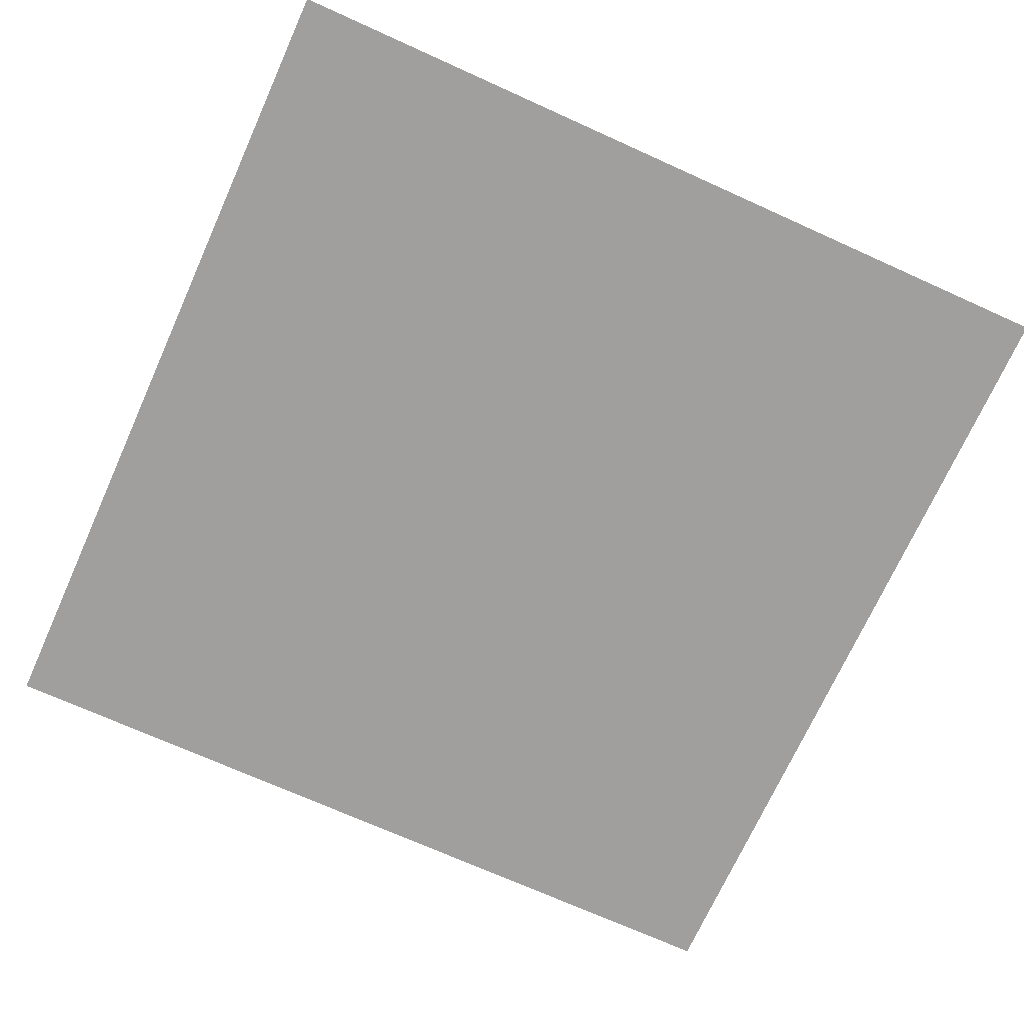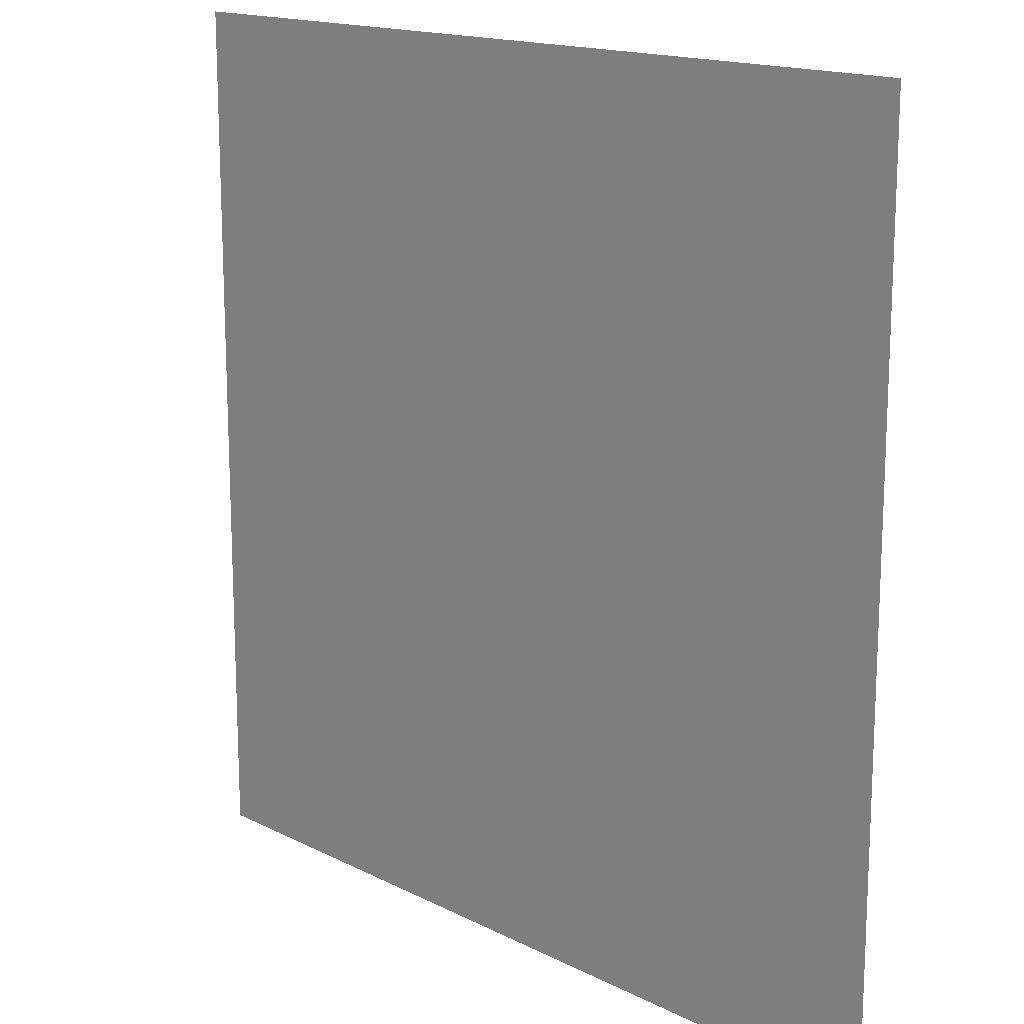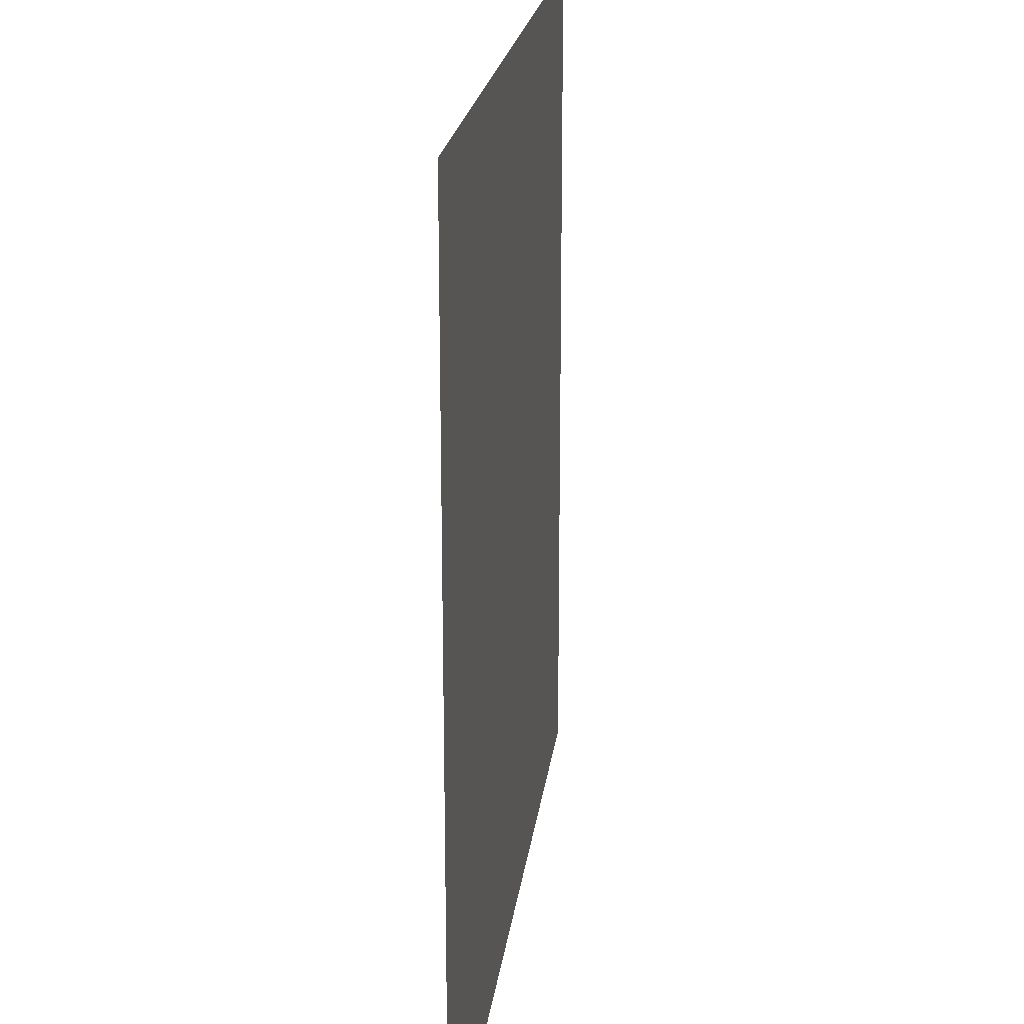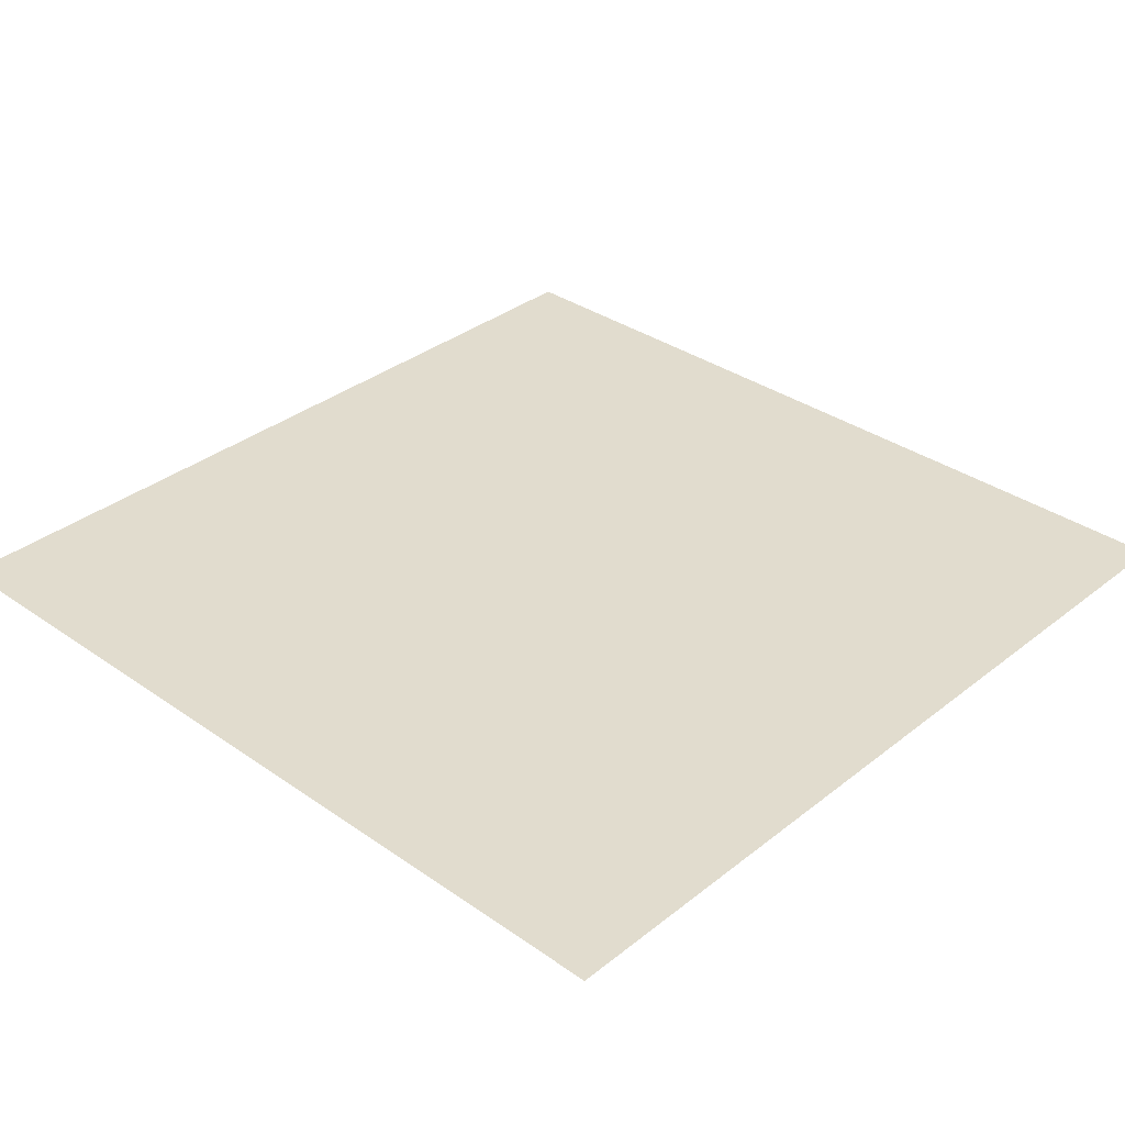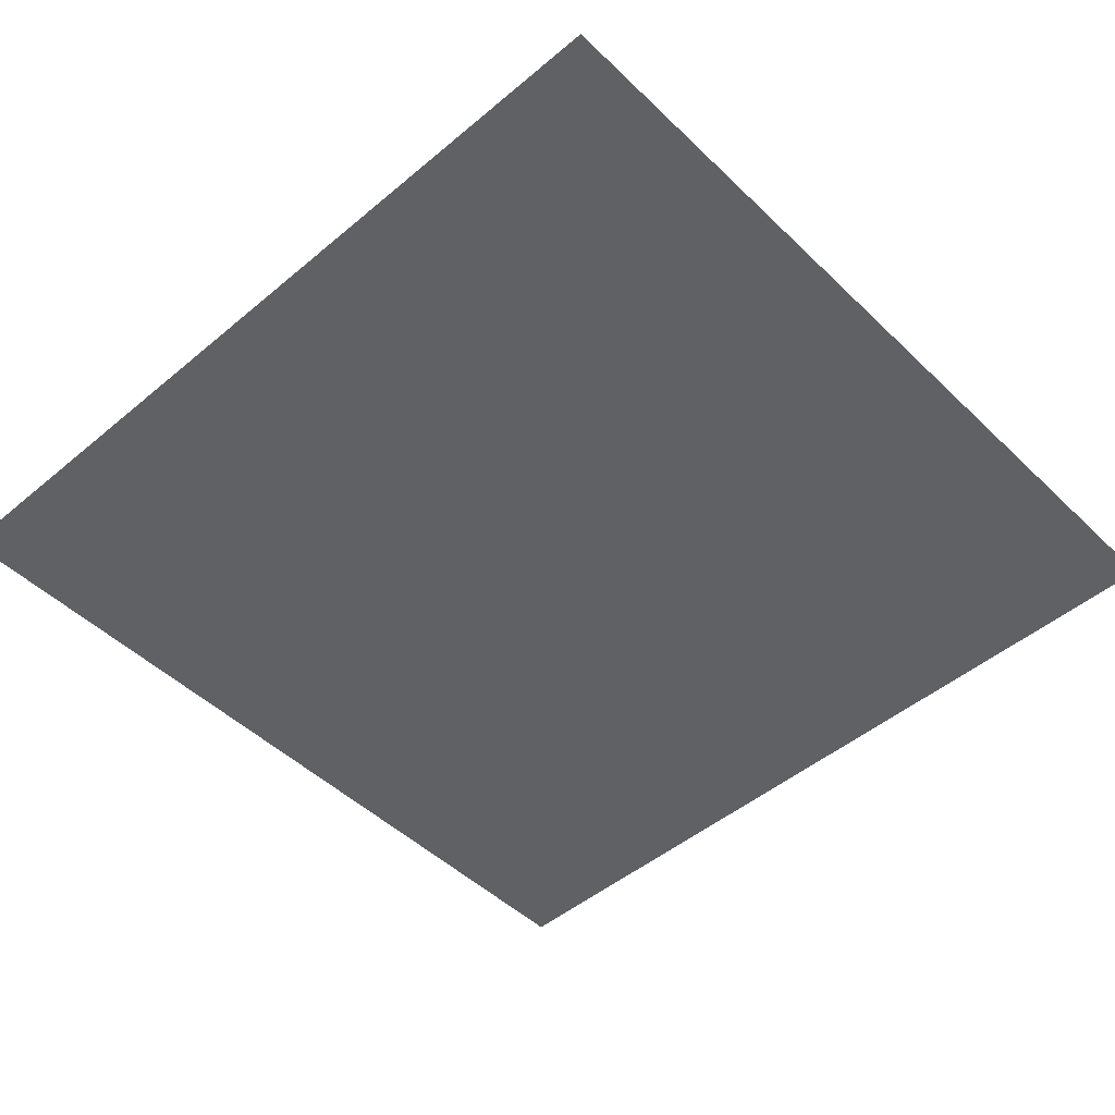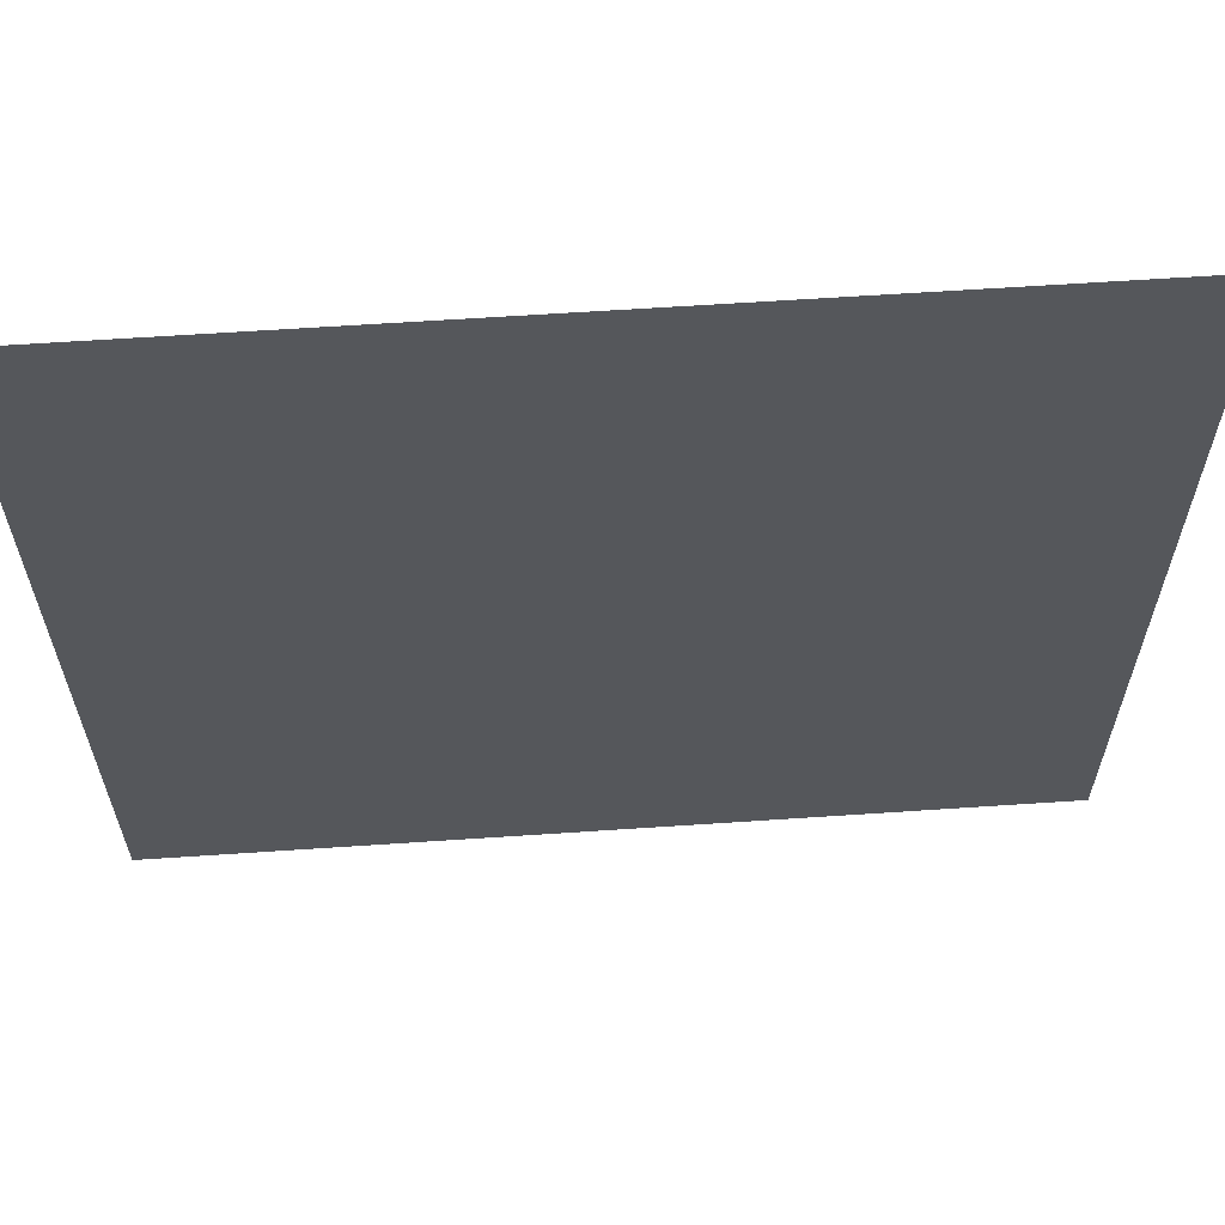
<metadata>
{"format":"obj","ext":"obj","renderer":"f3d","projection":"perspective","resolution":1024,"background":"white","views":[{"elev":-71.3,"azim":-24.3,"up":"+Z"},{"elev":15.7,"azim":46.6,"up":"+Y"},{"elev":20.8,"azim":97.0,"up":"+Y"},{"elev":34.1,"azim":-46.7,"up":"+Z"},{"elev":-48.2,"azim":-136.9,"up":"+Z"},{"elev":63.0,"azim":-3.9,"up":"+Y"}]}
</metadata>
<code>
v -9.6 -0.64 0
v -10.24 -0.64 0
v -10.24 0 0
v -9.6 0 0
g BM2._mesh_0311
f 1 2 3 4

</code>
